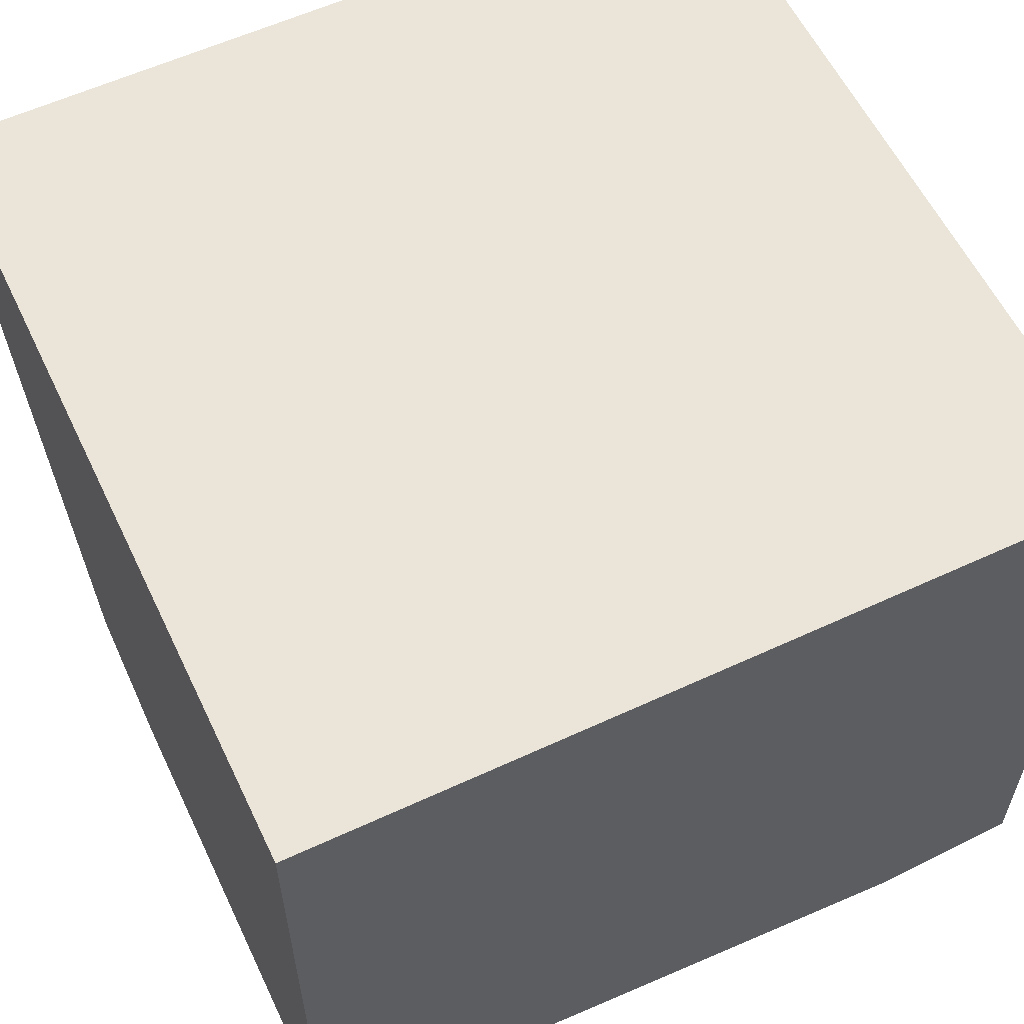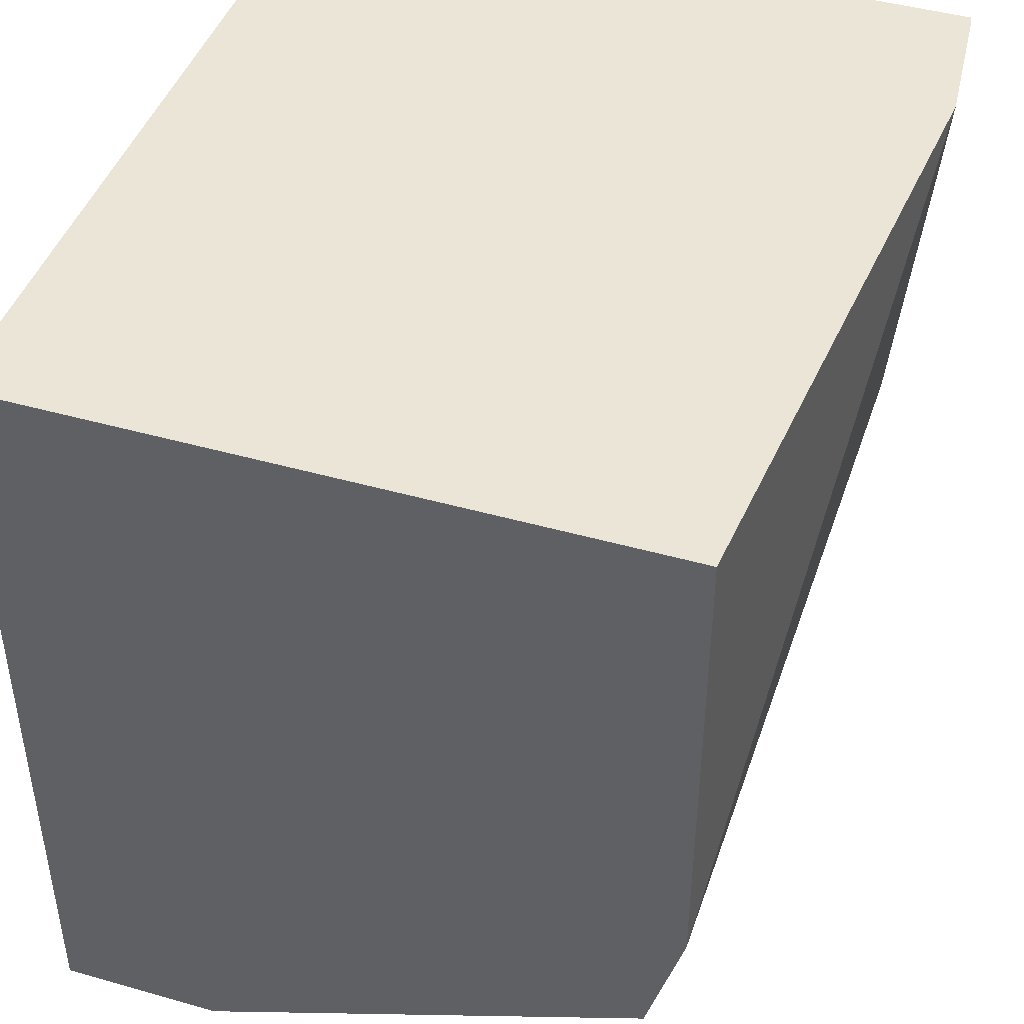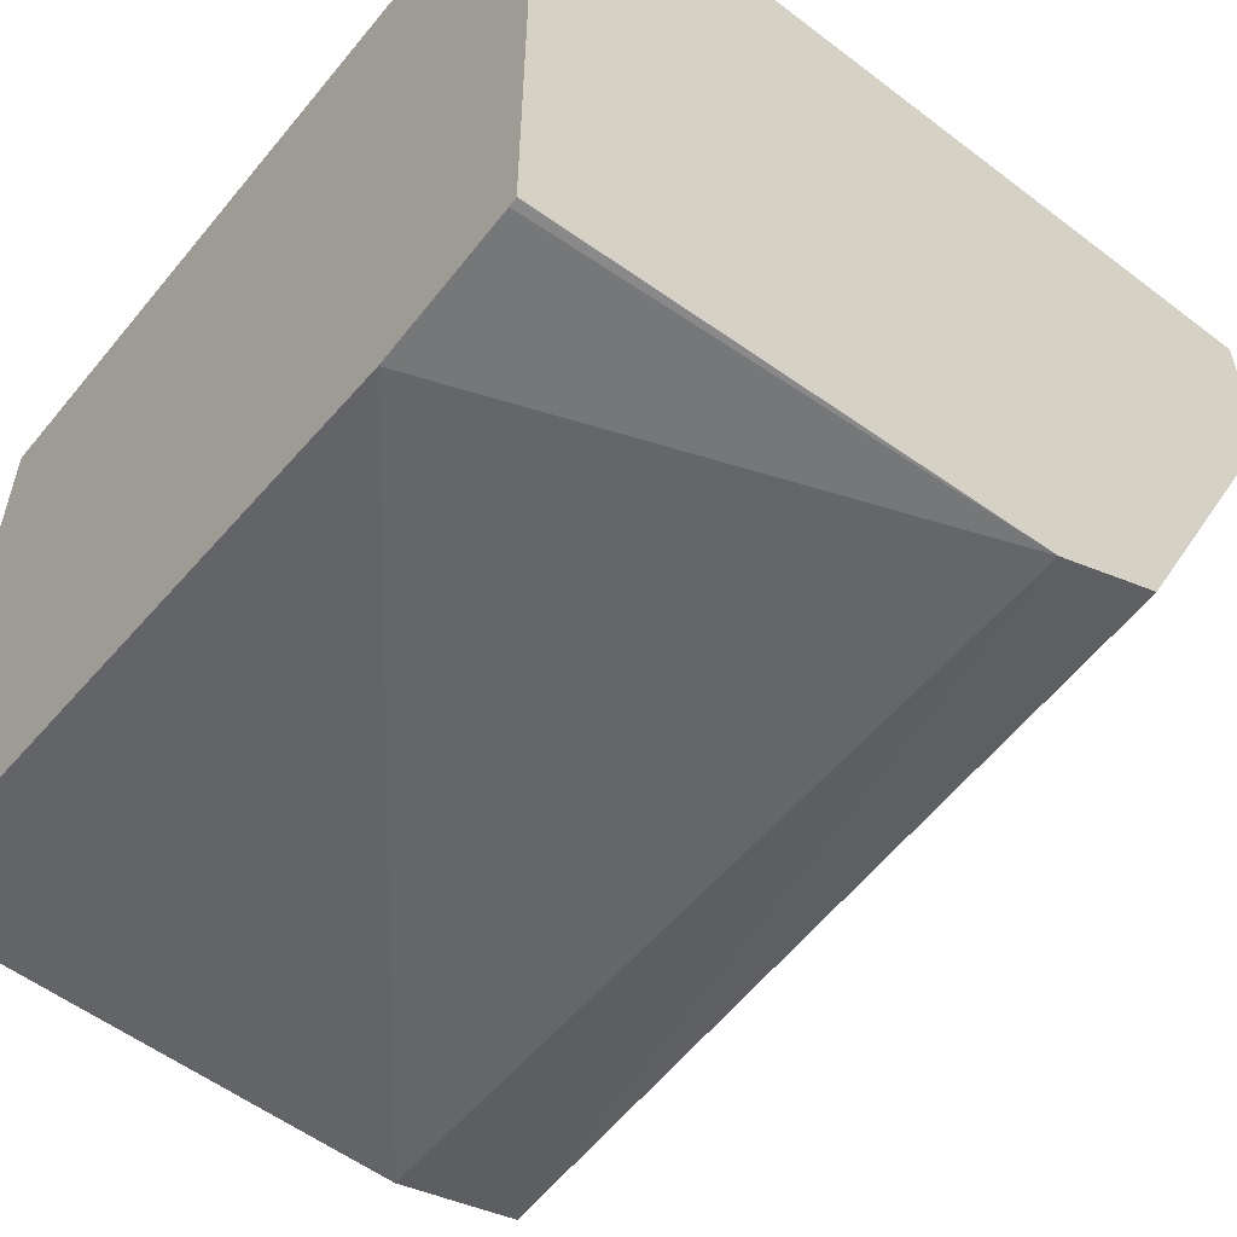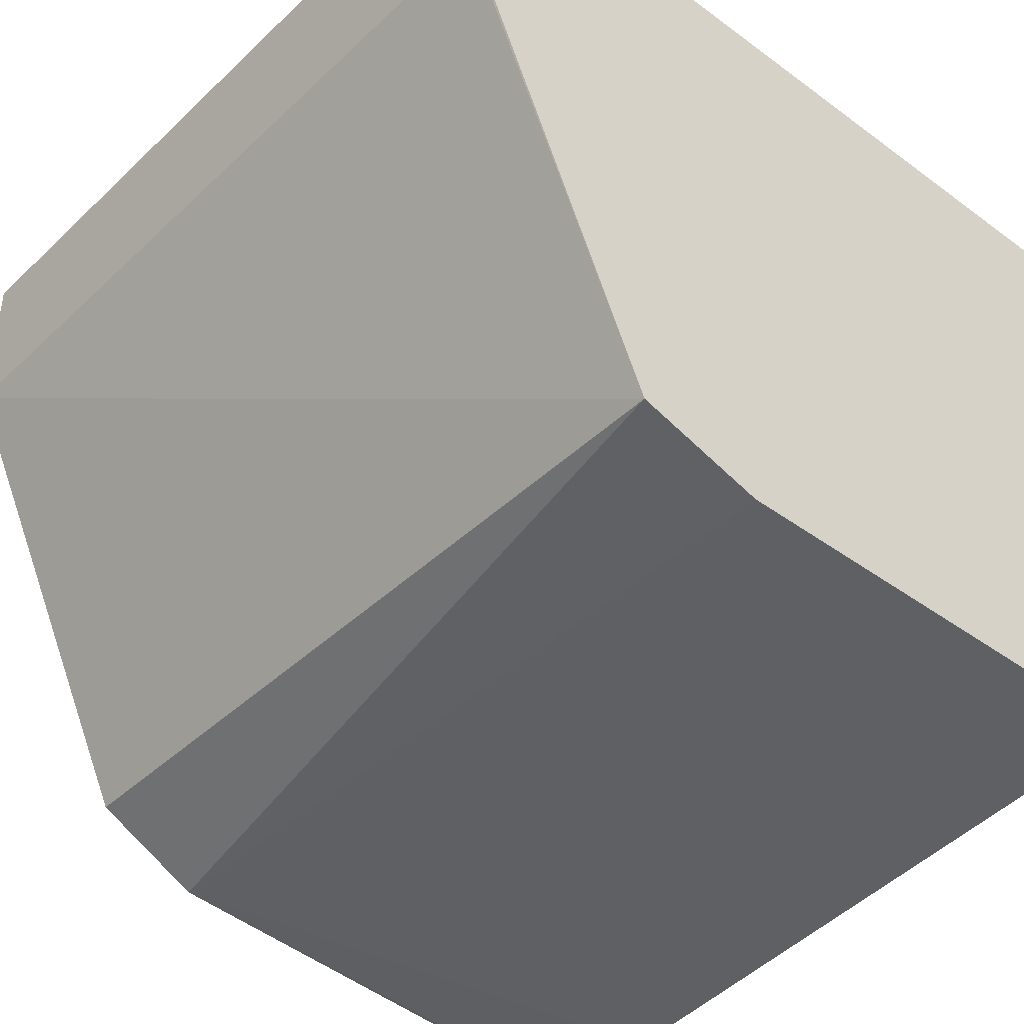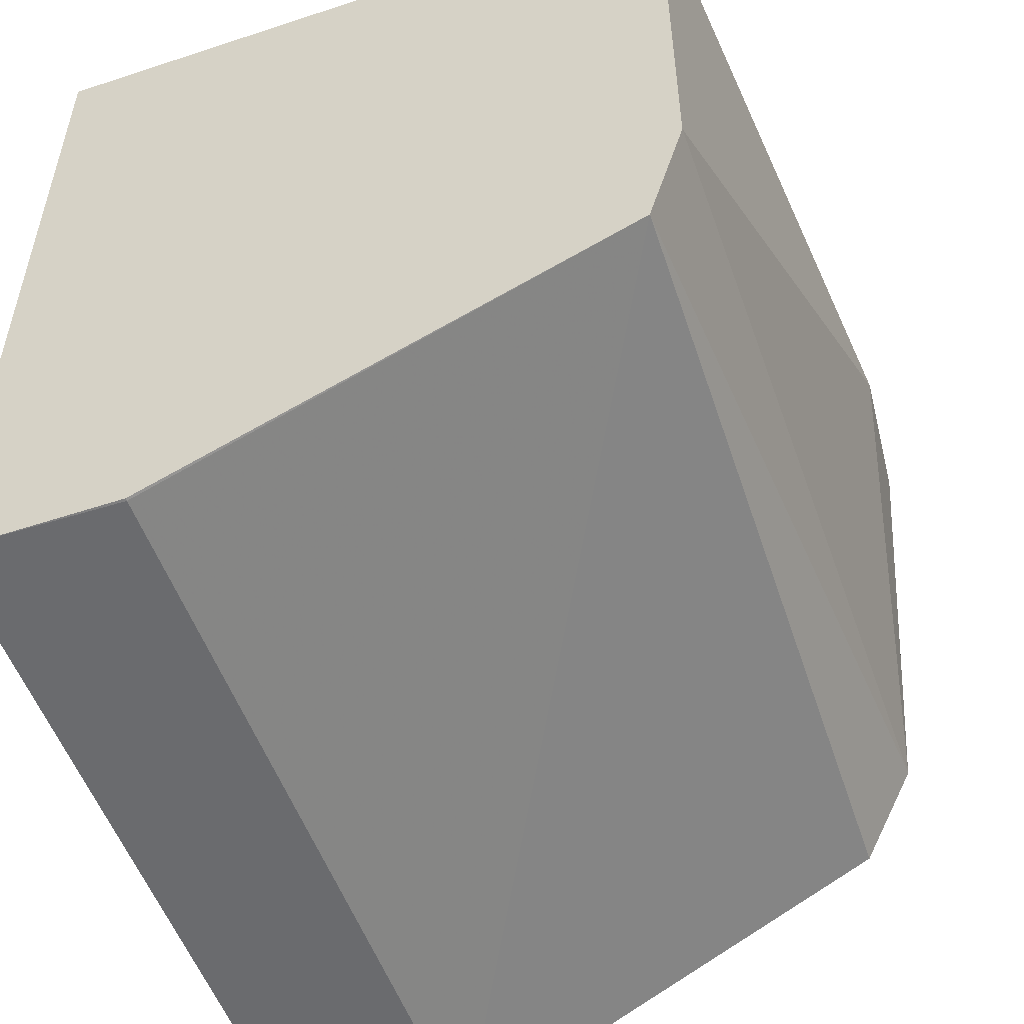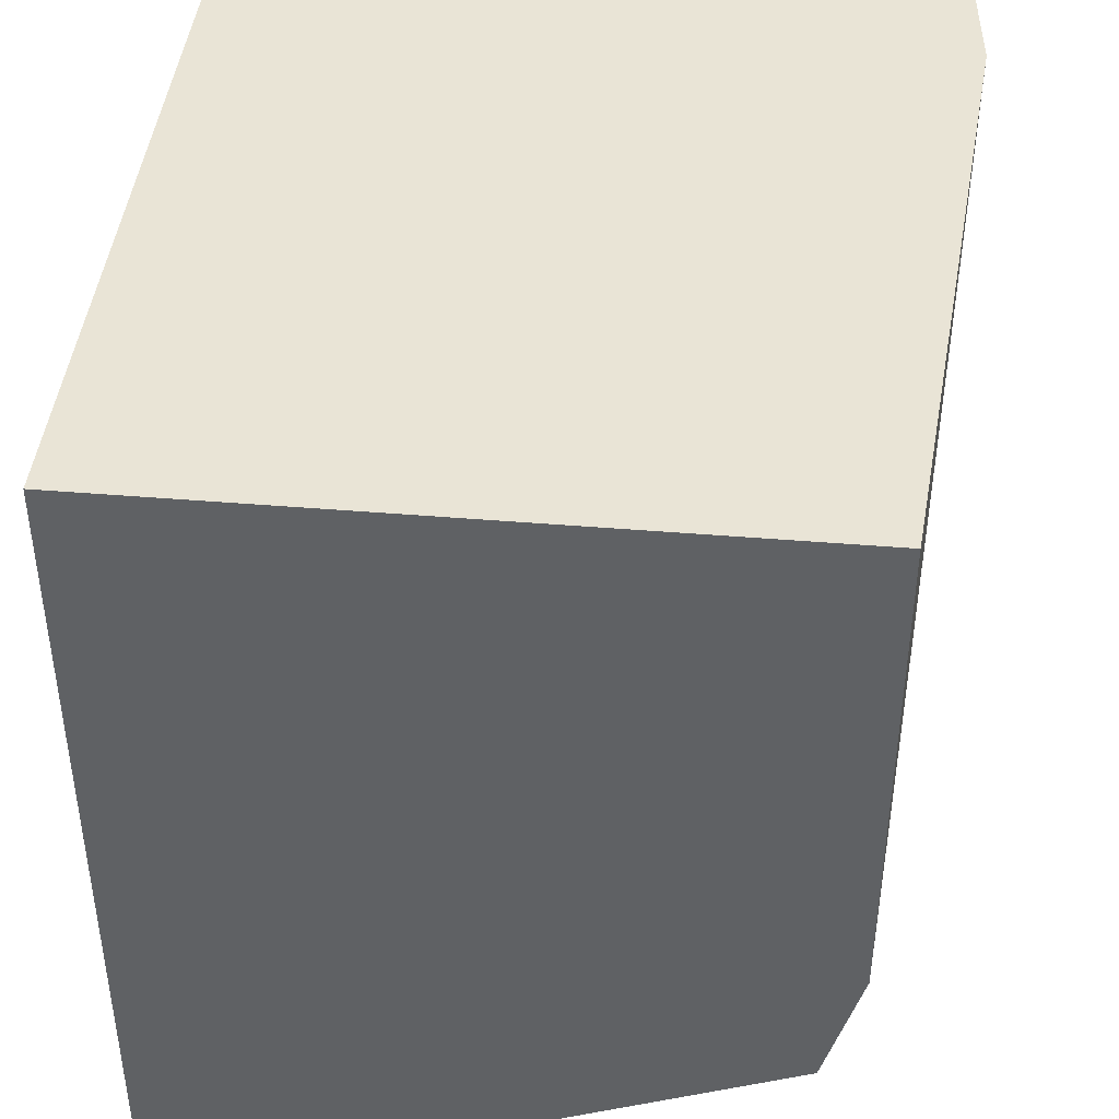
<metadata>
{"format":"obj","ext":"obj","renderer":"f3d","projection":"perspective","resolution":1024,"background":"white","views":[{"elev":58.8,"azim":-25.5,"up":"+Y"},{"elev":44.4,"azim":-71.6,"up":"+Z"},{"elev":-55.3,"azim":51.3,"up":"+Y"},{"elev":-41.4,"azim":-131.6,"up":"+Y"},{"elev":-53.4,"azim":-70.6,"up":"+Z"},{"elev":42.7,"azim":-84.3,"up":"+Z"}]}
</metadata>
<code>
v -0.00239 0.657 -0.5005
v -0.1564 0.657 -0.5005
v -0.00239 0.5243 -0.5005
v -0.00239 0.657 -0.6564
v -0.1564 0.5318 -0.5005
v -0.1564 0.657 -0.6564
v -0.003927 0.524 -0.5005
v -0.00239 0.5318 -0.5944
v -0.00239 0.6257 -0.6564
v -0.03128 0.5214 -0.5005
v -0.1564 0.5318 -0.5944
v -0.1564 0.6535 -0.6564
v -0.1564 0.5387 -0.6188
v -0.00239 0.533 -0.5968
v -0.1559 0.6257 -0.6564
v -0.00239 0.5423 -0.6152
v -0.1564 0.6257 -0.6564
f 3 7 8
f 4 9 15
f 4 15 12
f 4 12 6
f 5 11 10
f 7 10 8
f 9 13 15
f 8 13 14
f 8 10 11
f 9 16 13
f 12 15 17
f 2 11 5
f 8 11 13
f 2 13 11
f 1 3 8
f 2 12 17
f 2 6 12
f 1 6 2
f 1 4 6
f 1 9 4
f 1 16 9
f 1 14 16
f 1 8 14
f 1 7 3
f 1 10 7
f 1 5 10
f 1 2 5
f 13 17 15
f 2 17 13
f 13 16 14

</code>
